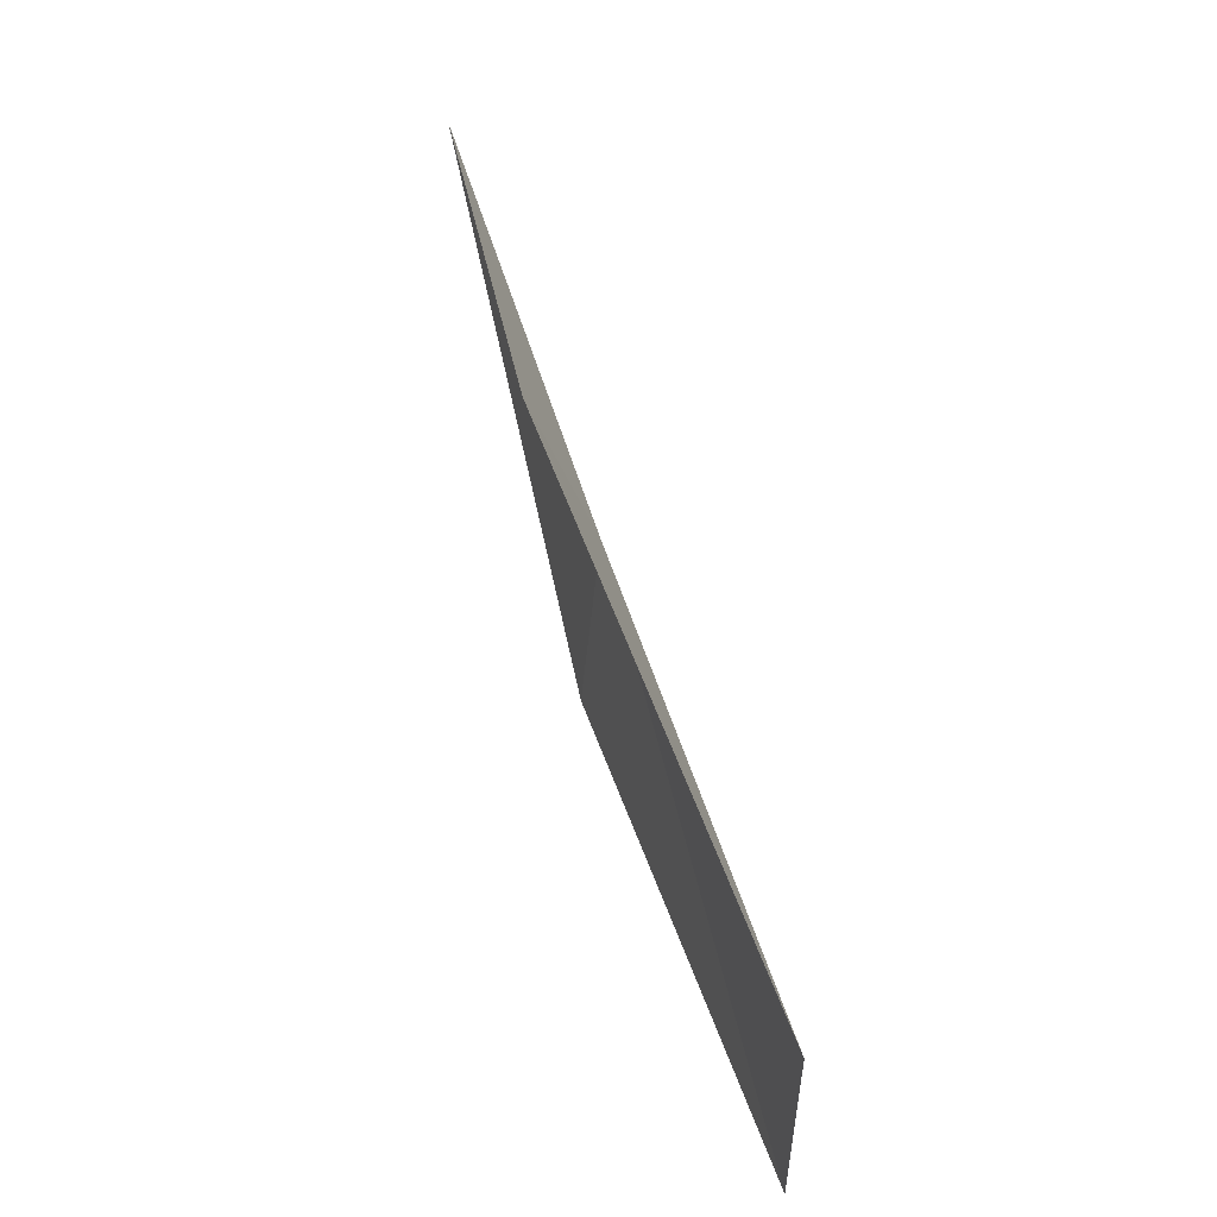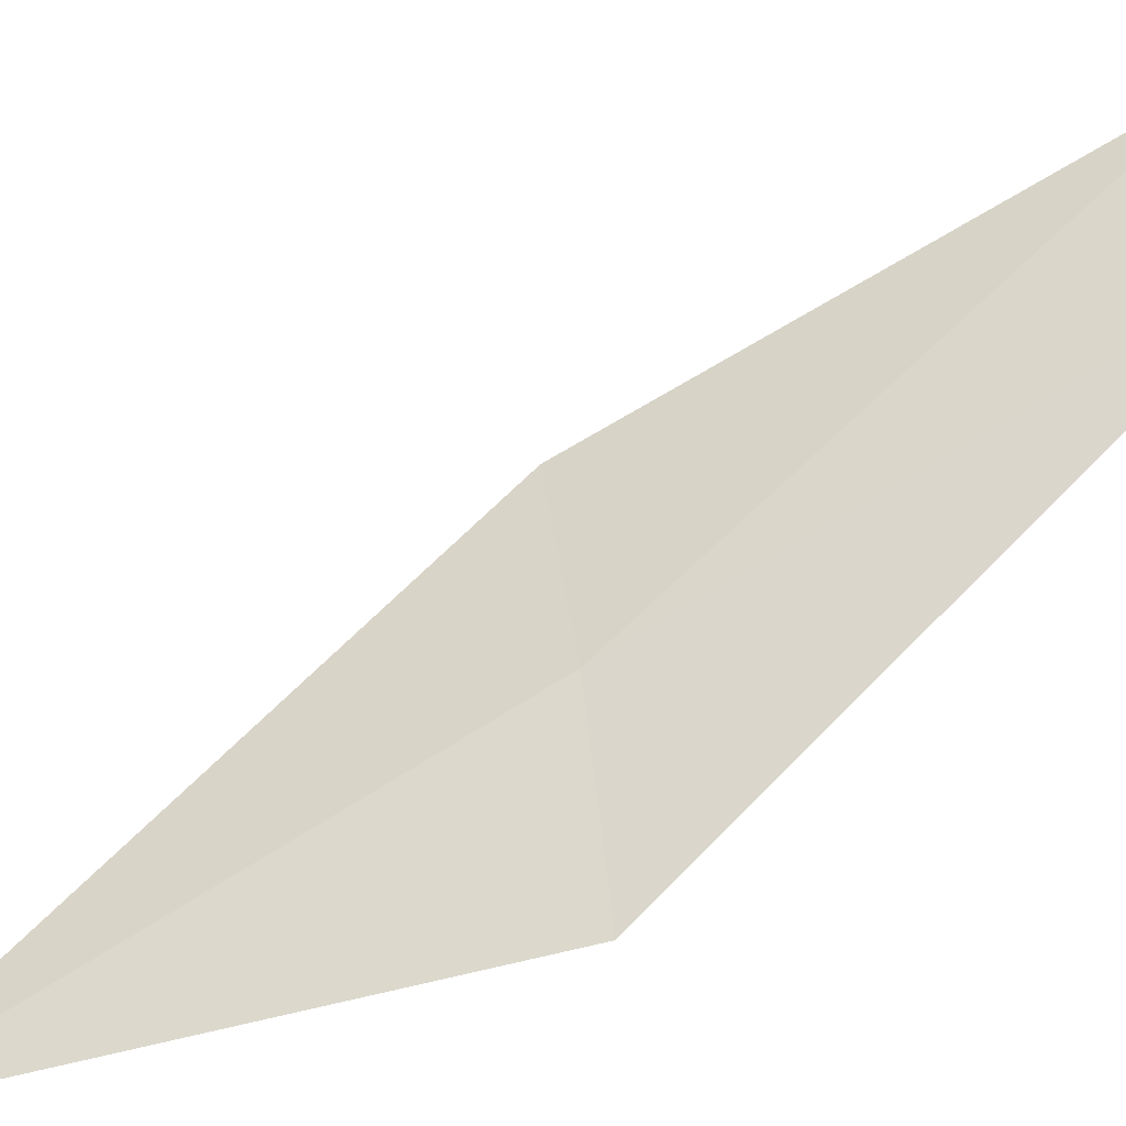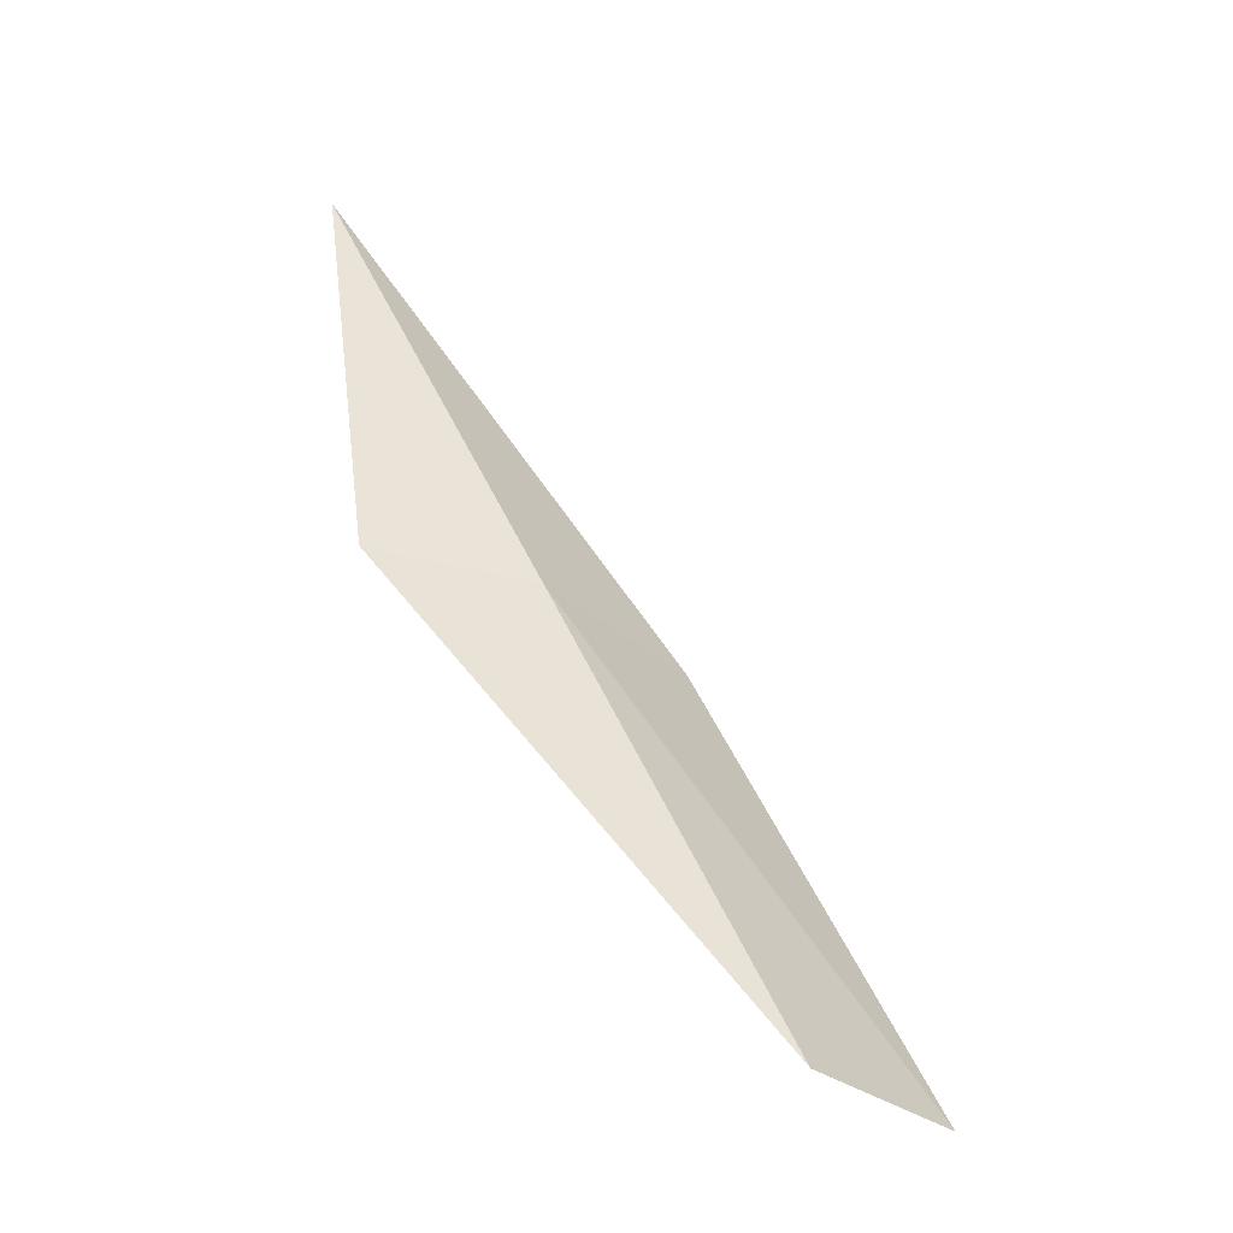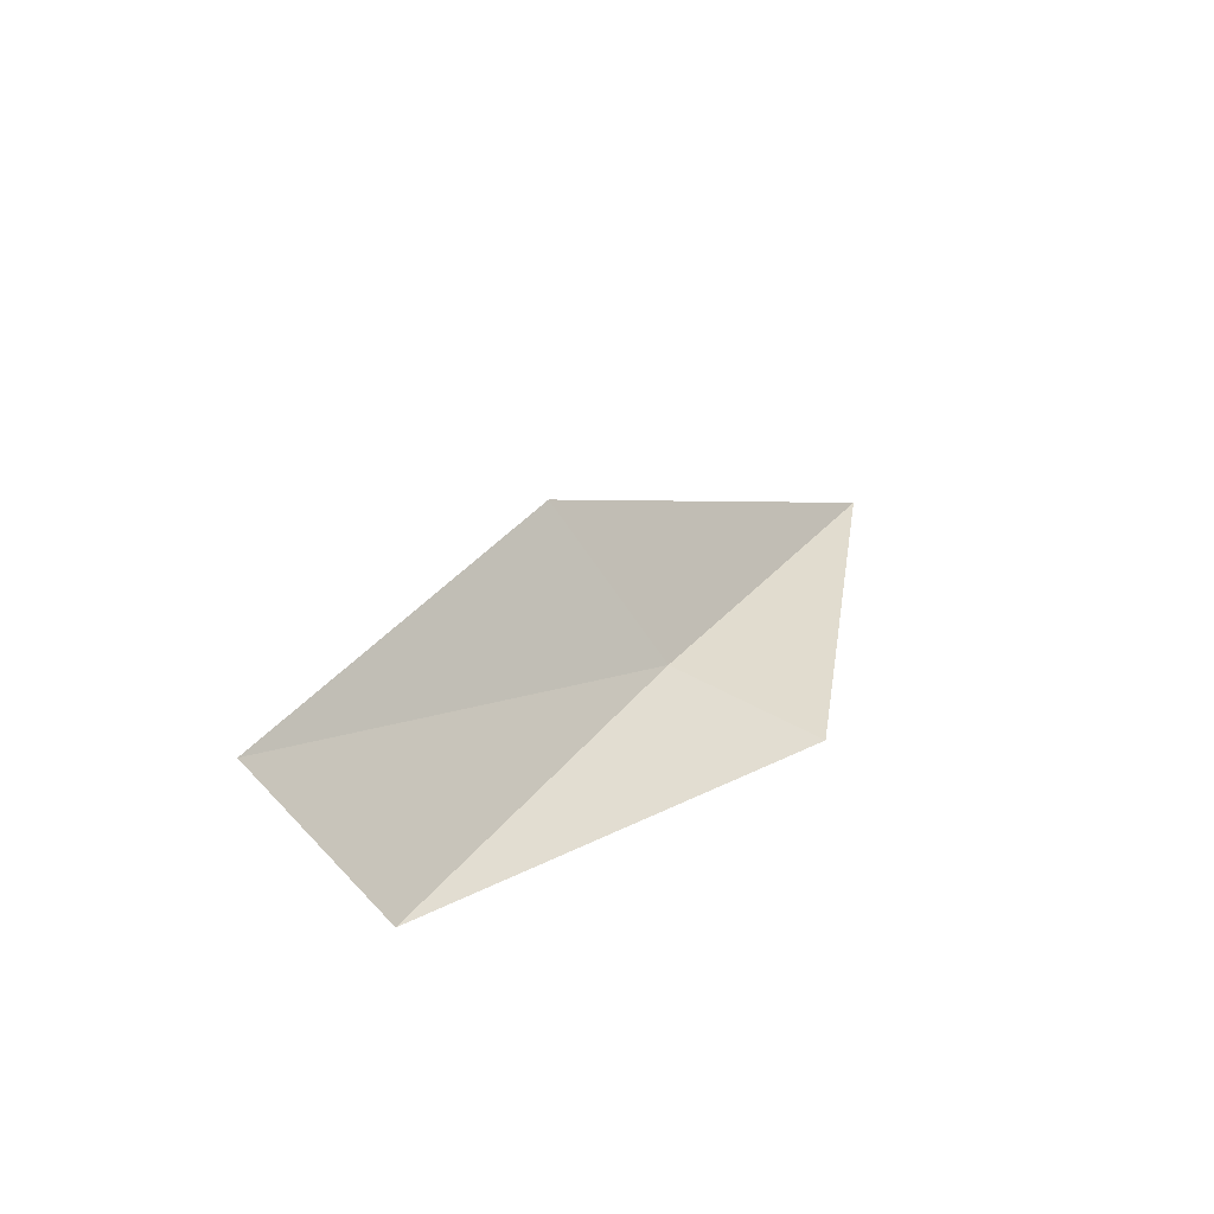
<metadata>
{"format":"obj","ext":"obj","renderer":"f3d","projection":"perspective","resolution":1024,"background":"white","views":[{"elev":-49.2,"azim":92.4,"up":"+Z"},{"elev":47.9,"azim":82.7,"up":"+Y"},{"elev":-34.2,"azim":139.2,"up":"+Z"},{"elev":-65.5,"azim":-48.5,"up":"+Z"}]}
</metadata>
<code>
v 0.3439 -32.73 21.79
v -1.489 -32.99 21.79
v 1.874 -34.1 26.15
v 1.819 -33.29 21.79
v -2.719 -31.43 17.43
v -1.051 -31.3 17.43
f 1 3 2
f 1 5 6
f 1 2 5
f 1 4 3
f 1 6 4

</code>
